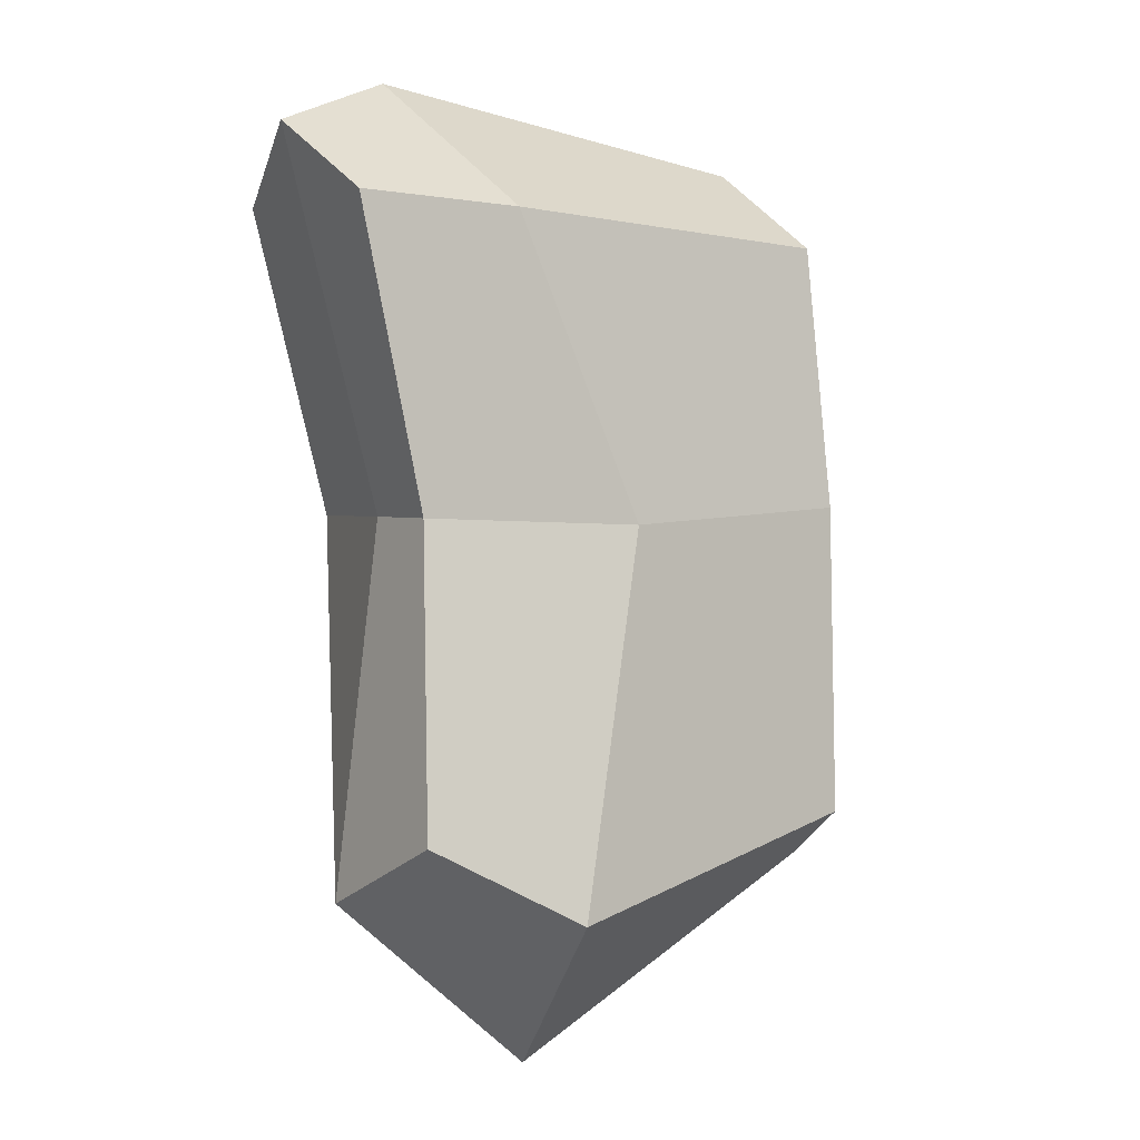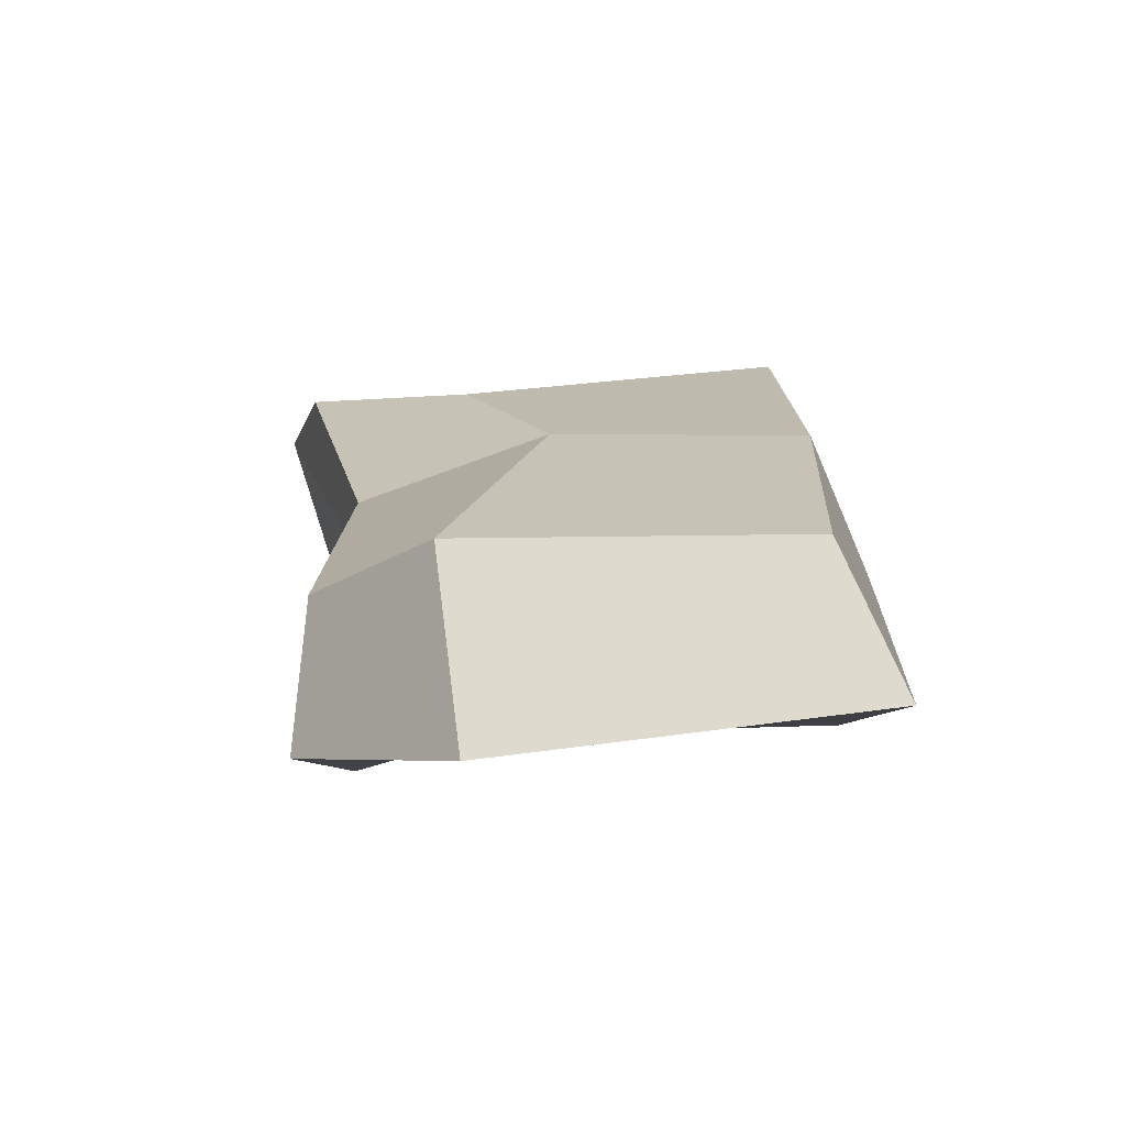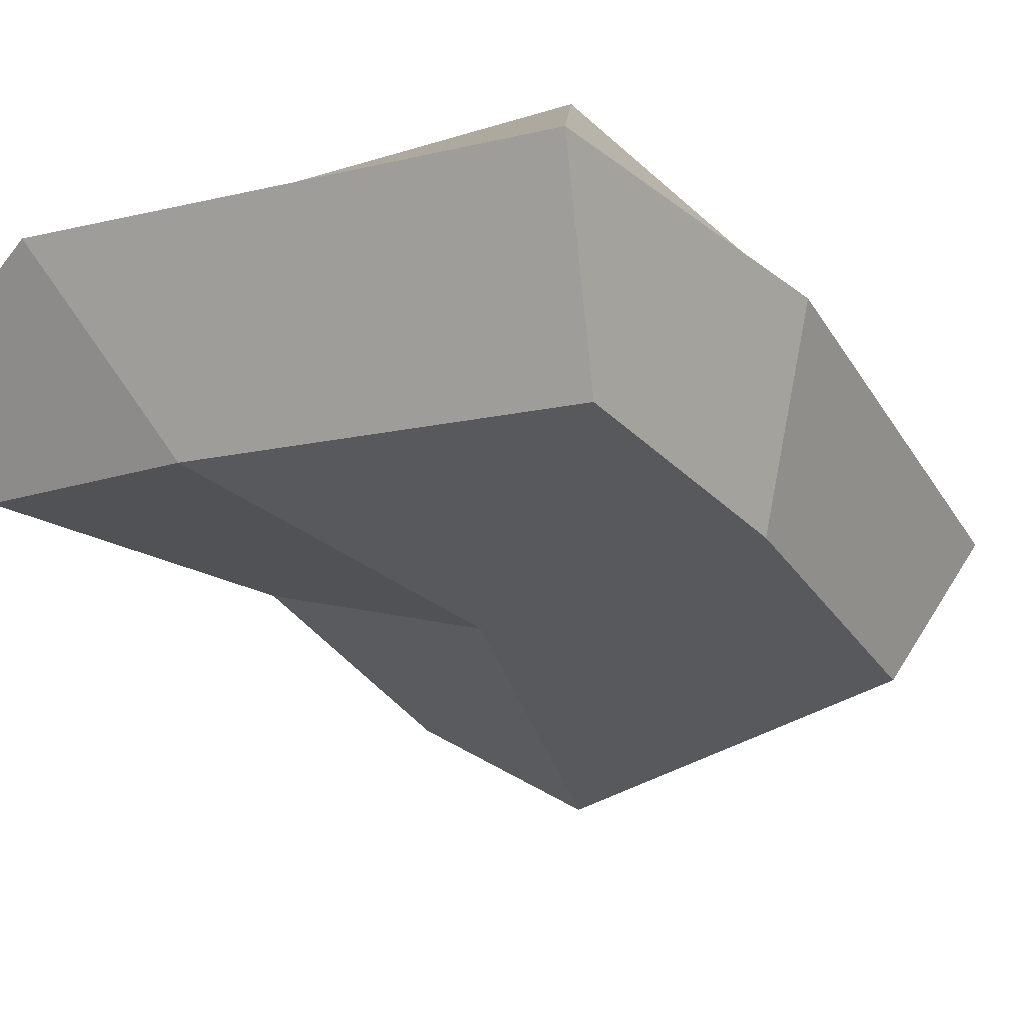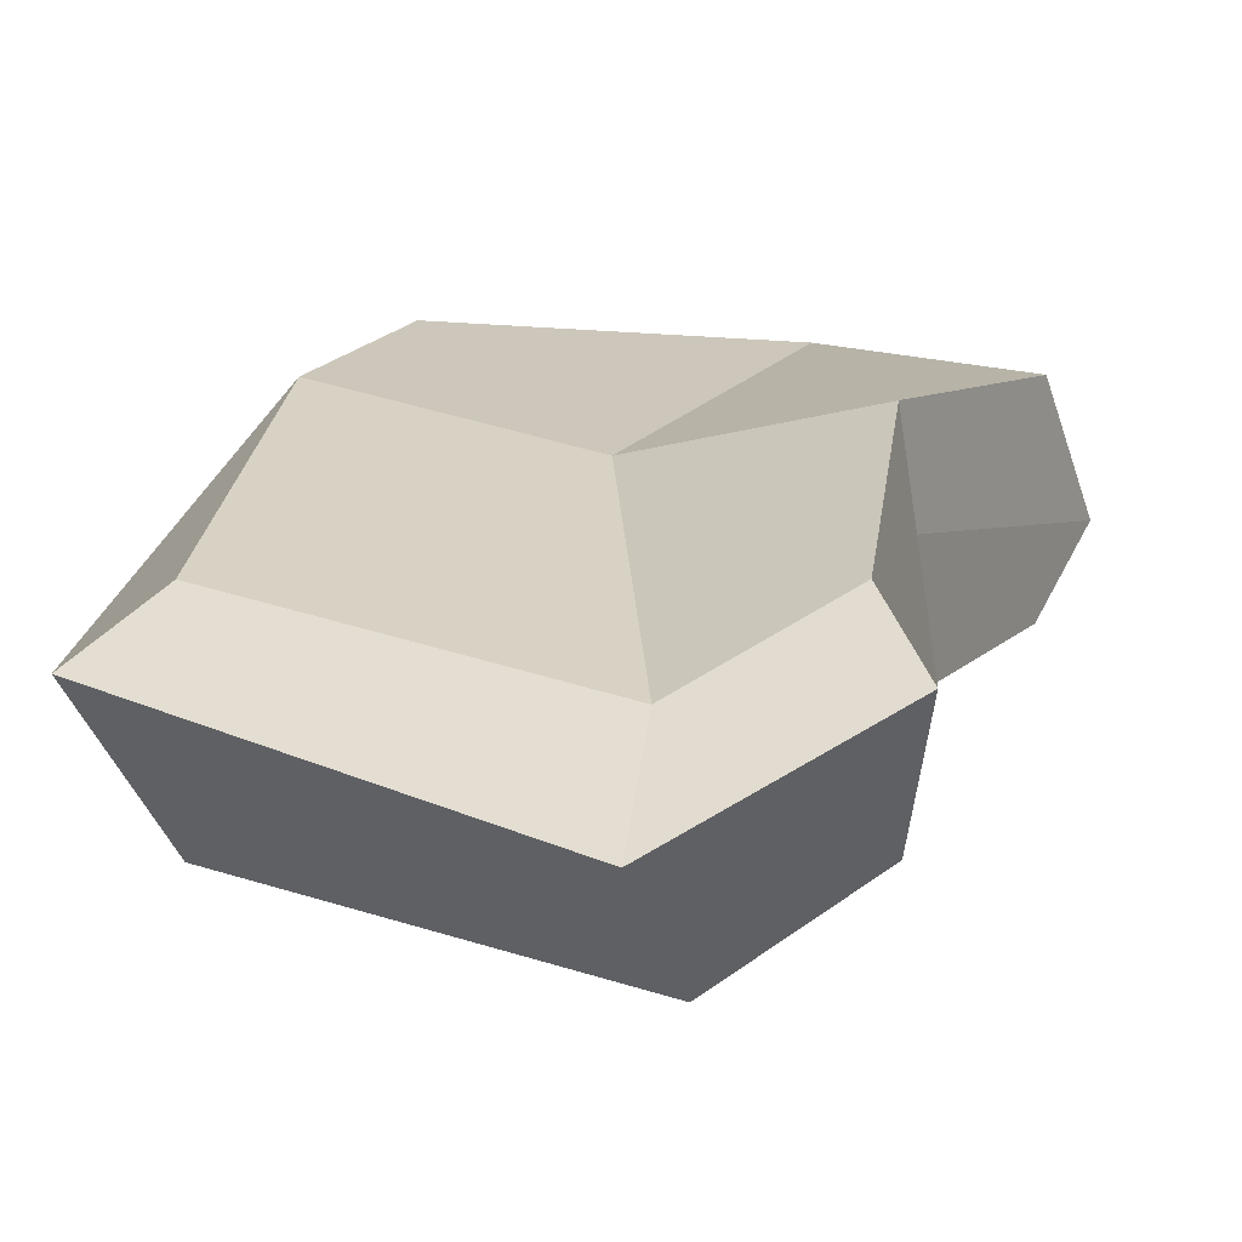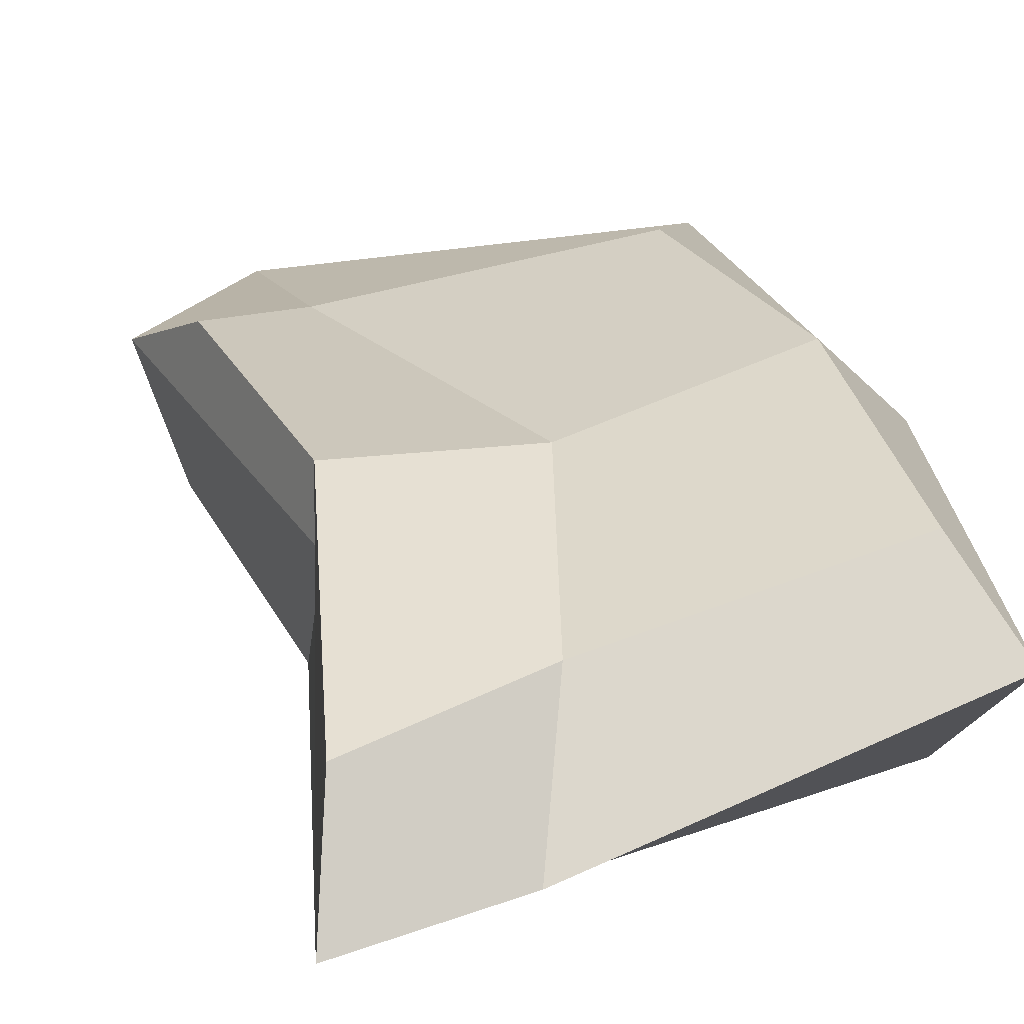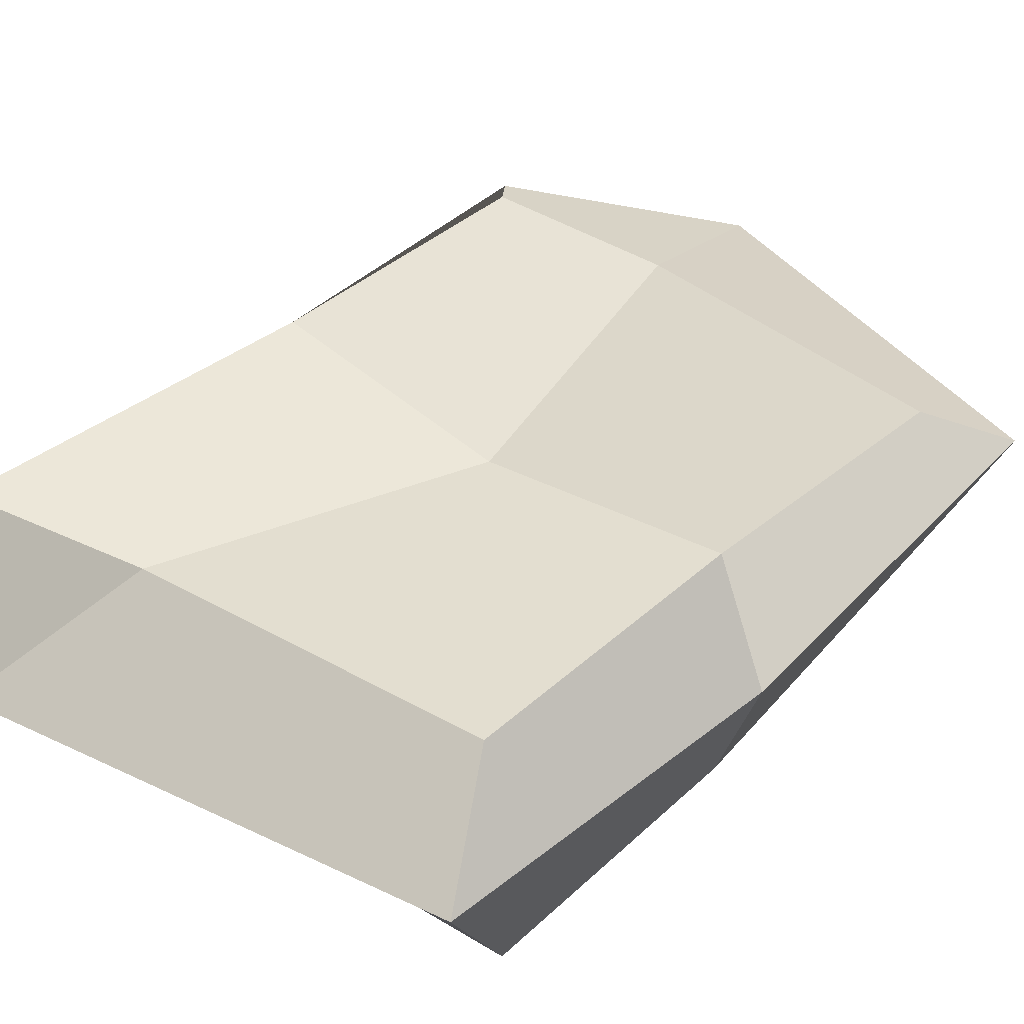
<metadata>
{"format":"obj","ext":"obj","renderer":"f3d","projection":"perspective","resolution":1024,"background":"white","views":[{"elev":2.2,"azim":-34.8,"up":"+Z"},{"elev":-66.7,"azim":4.2,"up":"+Z"},{"elev":-22.8,"azim":27.8,"up":"+Y"},{"elev":12.6,"azim":-170.4,"up":"+Y"},{"elev":40.1,"azim":-21.8,"up":"+Y"},{"elev":45.7,"azim":37.2,"up":"+Y"}]}
</metadata>
<code>
g default
v -0.01977 0.02561 0.05649
v 0.04528 0.02604 0.006413
v 0.00463 0.02967 -0.000447
v -0.02252 0.02257 0
v 0.001986 -0.001352 -0.00098
v -0.008234 0.01018 -0.071
v 0.03598 0.03635 0.001132
v -0.0103 0.03579 0.03826
v 0.03783 0.0267 0.0488
v 0.03223 0.03752 0.03618
v -0.0228 0.03568 0
v -0.04006 0.01549 0.0488
v -0.03514 0.03272 0.03985
v -0.02495 0.007043 0
v -0.01143 0.005891 0.03919
v -0.03469 0.005683 0.03985
v 0.03722 0.002135 0.000956
v 0.0344 0.003894 0.03634
v -0.007221 0.01784 -0.05042
v 0.04424 0.01814 -0.04952
v 0.0359 0.02475 -0.04064
v -0.03045 0.01987 -0.04936
v -0.02414 0.02686 -0.04049
v -0.01048 -0.007631 -0.05024
v -0.02713 0.002638 -0.04043
v 0.03587 -0.00072 -0.0405
g Rock
f 9 2 7 10
f 7 3 8 10
f 8 1 9 10
f 8 3 11 13
f 11 4 12 13
f 12 1 8 13
f 12 4 14 16
f 14 5 15 16
f 15 1 12 16
f 9 1 15 18
f 15 5 17 18
f 17 2 9 18
f 20 6 19 21
f 19 3 7 21
f 7 2 20 21
f 19 6 22 23
f 22 4 11 23
f 11 3 19 23
f 22 6 24 25
f 24 5 14 25
f 14 4 22 25
f 24 6 20 26
f 20 2 17 26
f 17 5 24 26

</code>
